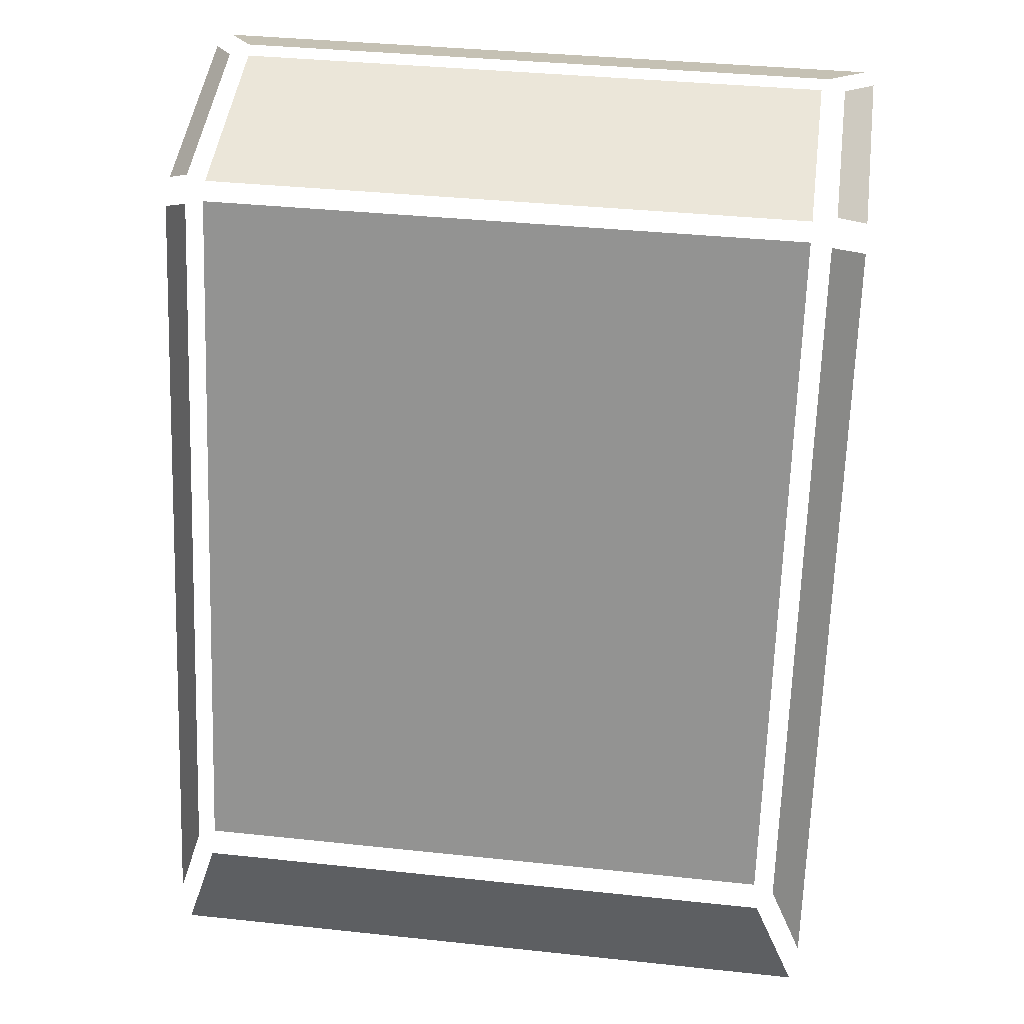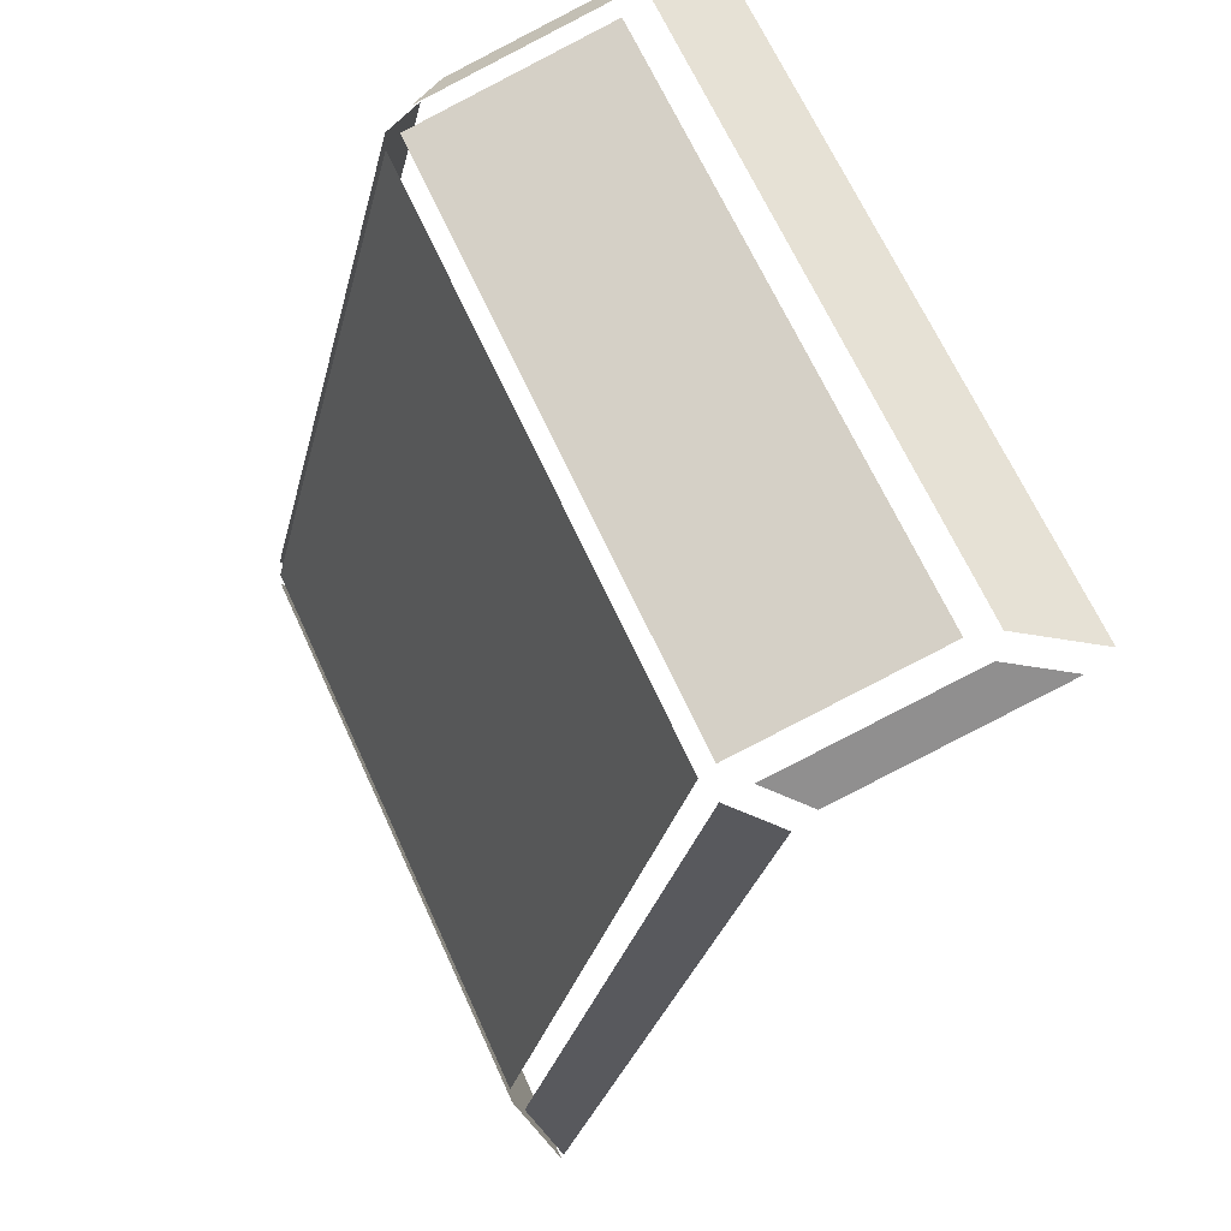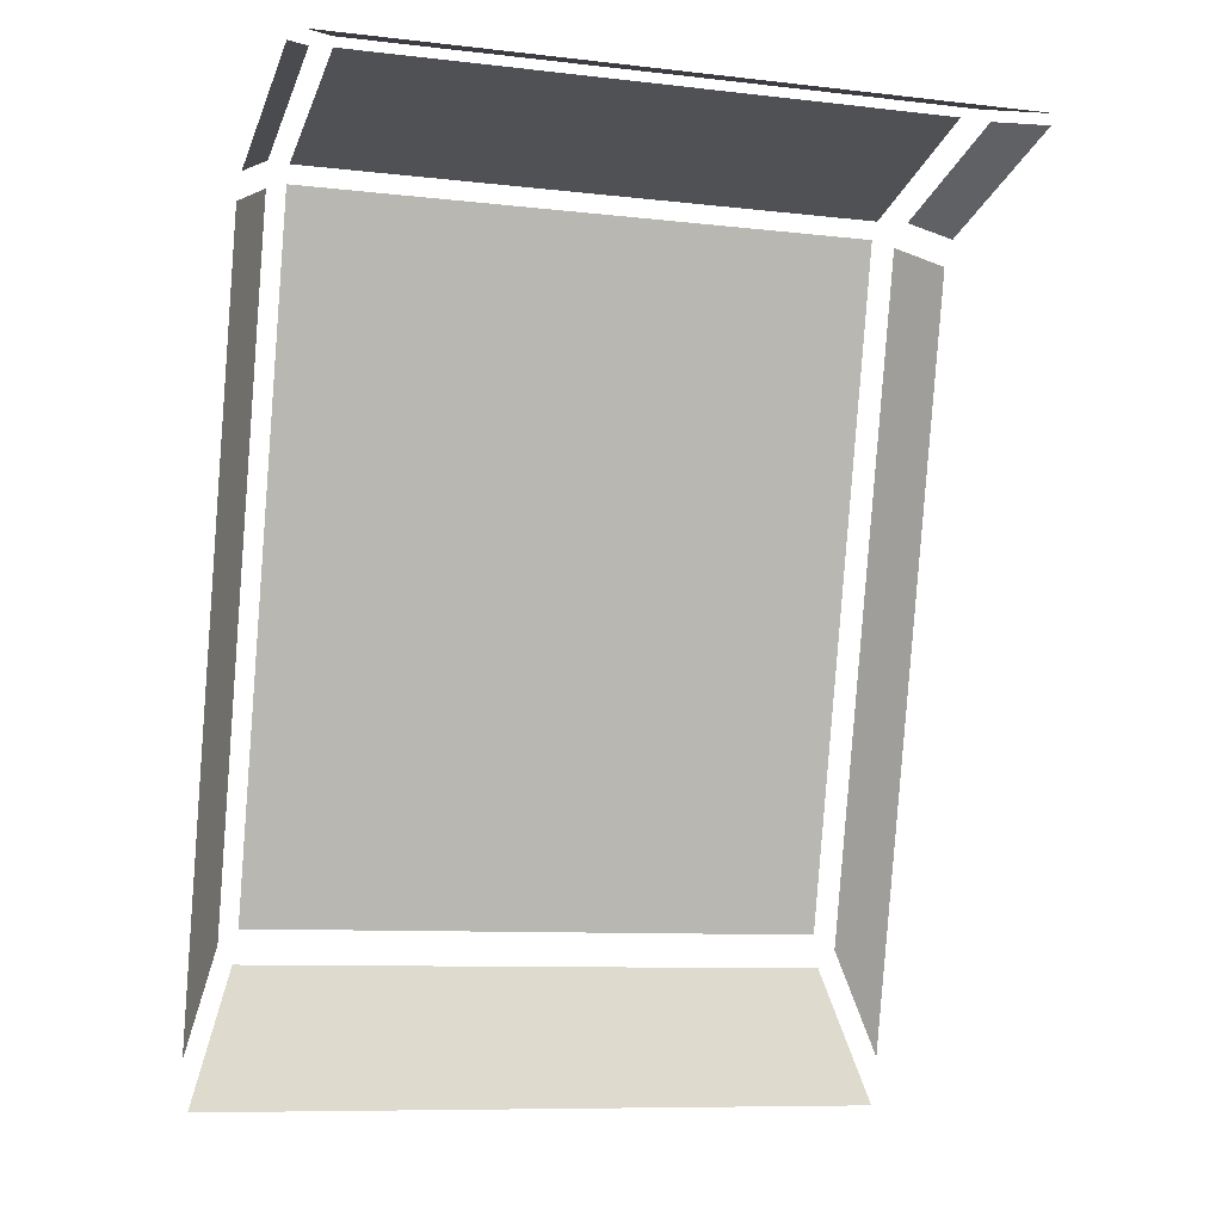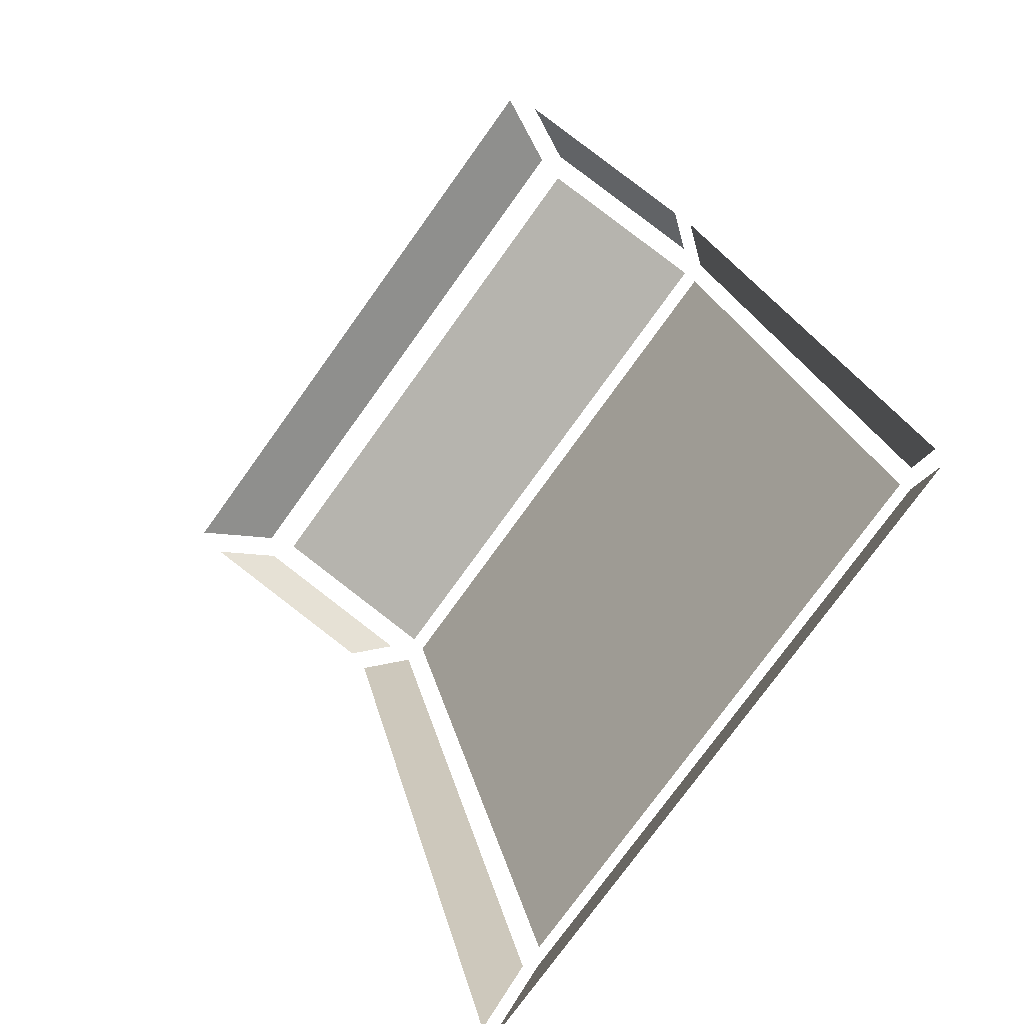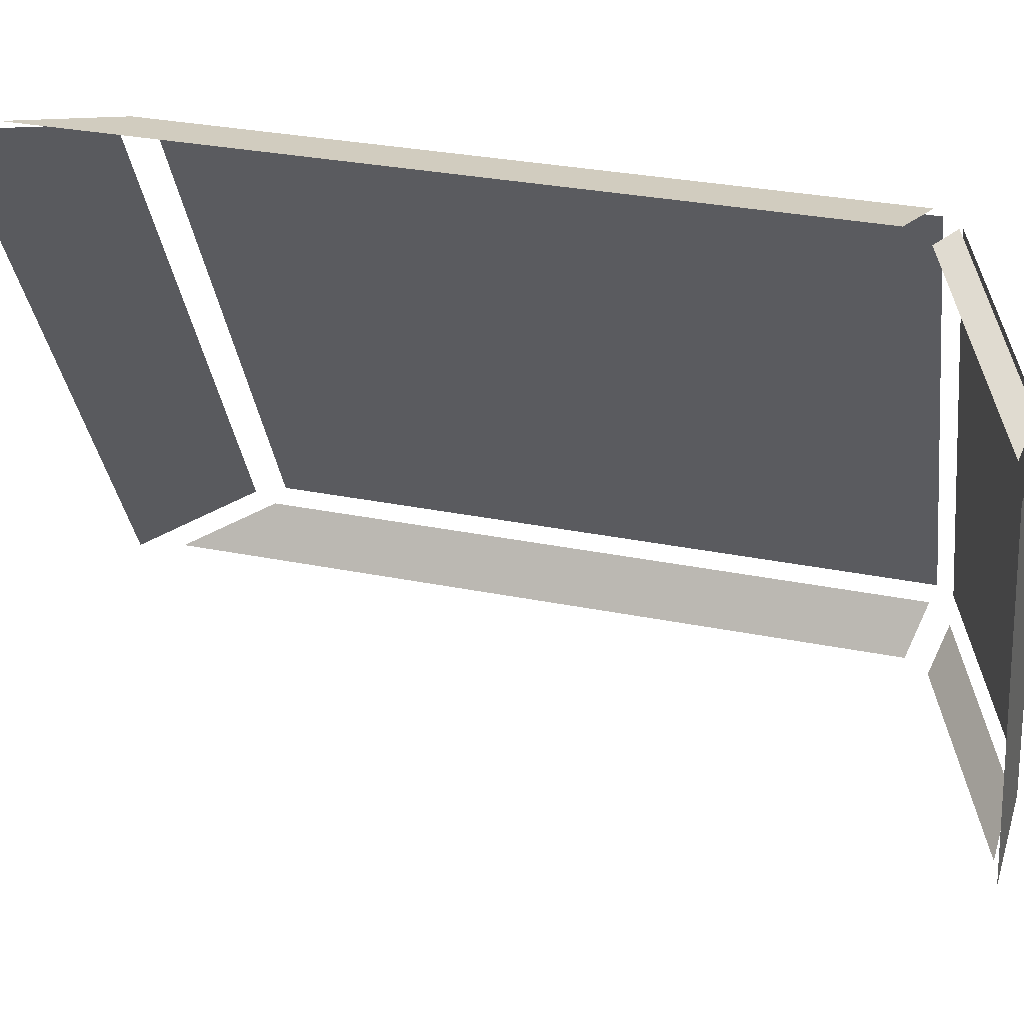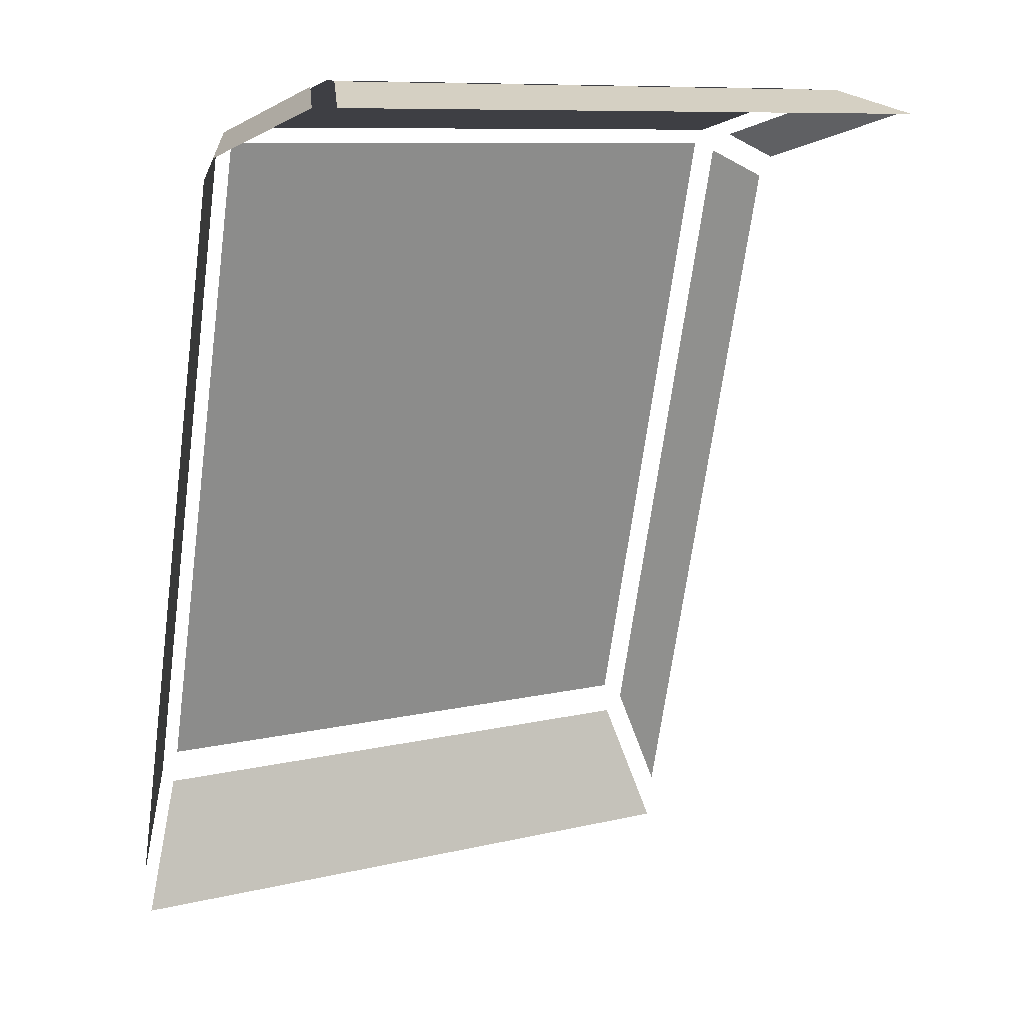
<metadata>
{"format":"obj","ext":"obj","renderer":"f3d","projection":"perspective","resolution":1024,"background":"white","views":[{"elev":36.6,"azim":-172.1,"up":"+Z"},{"elev":67.1,"azim":-114.6,"up":"+Z"},{"elev":-8.8,"azim":-17.6,"up":"+Z"},{"elev":-76.3,"azim":54.3,"up":"+Z"},{"elev":-33.1,"azim":-82.7,"up":"+Y"},{"elev":9.4,"azim":-32.3,"up":"+Z"}]}
</metadata>
<code>
o Cylinder.001_Cylinder.000
v -0.04216 0.159 0.3576
v -0.04216 0.135 0.4503
v -0.03803 0.1618 0.3706
v -0.03803 0.1403 0.4538
v -0.04207 0.1068 0.4584
v -0.04207 0.1324 0.4529
v -0.03843 0.1371 0.456
v -0.03843 0.1142 0.4609
v -0.03557 0.1411 0.4548
v 0.03557 0.1411 0.4548
v -0.03557 0.1625 0.3725
v 0.03557 0.1625 0.3725
v -0.03557 0.1395 0.4566
v 0.03557 0.1395 0.4566
v 0.03557 0.1159 0.4617
v -0.03557 0.1159 0.4617
v 0.04143 0.159 0.3519
v -0.04143 0.159 0.3519
v 0.03616 0.1626 0.3684
v -0.03616 0.1626 0.3684
v 0.04207 0.1068 0.4584
v 0.04207 0.1324 0.4529
v 0.03843 0.1142 0.4609
v 0.03843 0.1371 0.456
v -0.04095 0.1031 0.4584
v 0.04095 0.1031 0.4584
v -0.03639 0.1123 0.4615
v 0.03639 0.1123 0.4615
v 0.04216 0.159 0.3576
v 0.04216 0.135 0.4503
v 0.03803 0.1403 0.4538
v 0.03803 0.1618 0.3706
f 2 3 1
f 6 8 7
f 10 11 9
f 13 15 14
f 18 19 17
f 22 23 21
f 26 27 25
f 30 32 31
f 2 4 3
f 6 5 8
f 10 12 11
f 13 16 15
f 18 20 19
f 22 24 23
f 26 28 27
f 30 29 32

</code>
